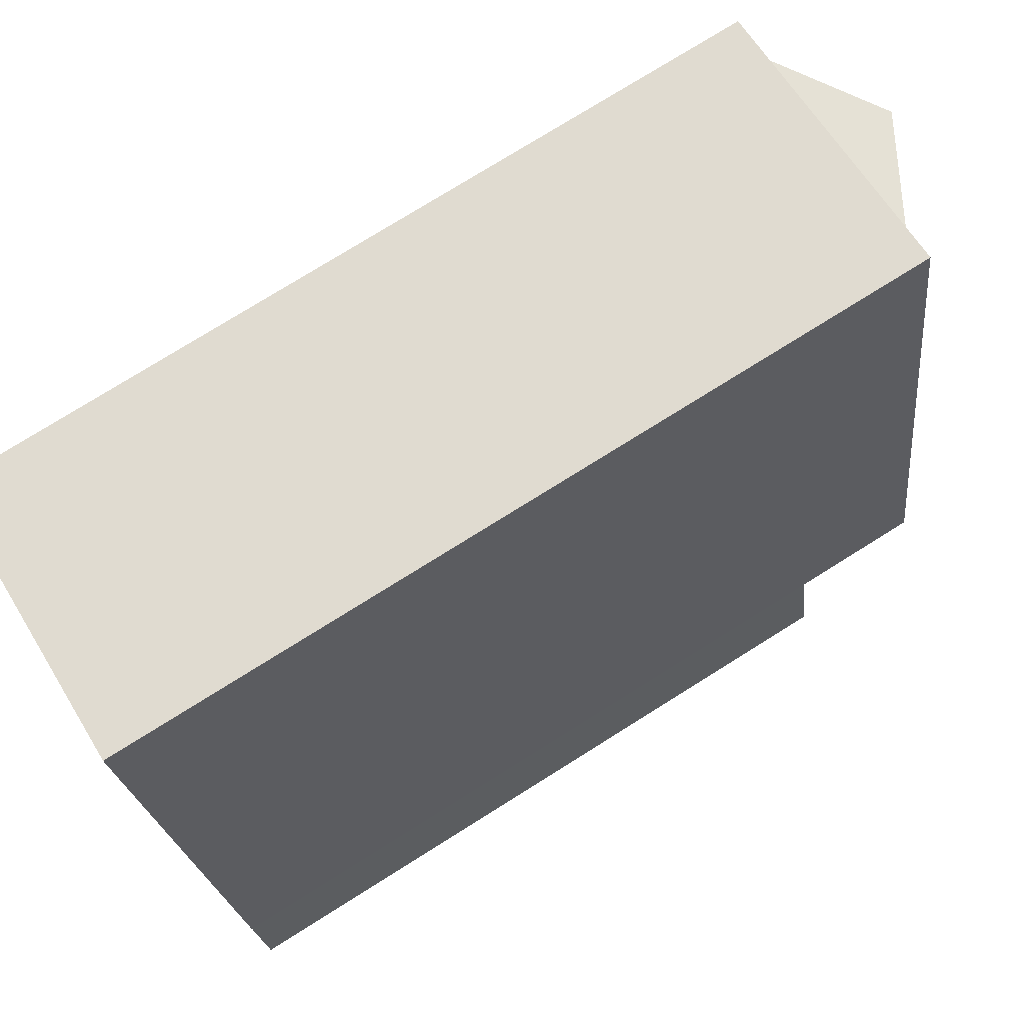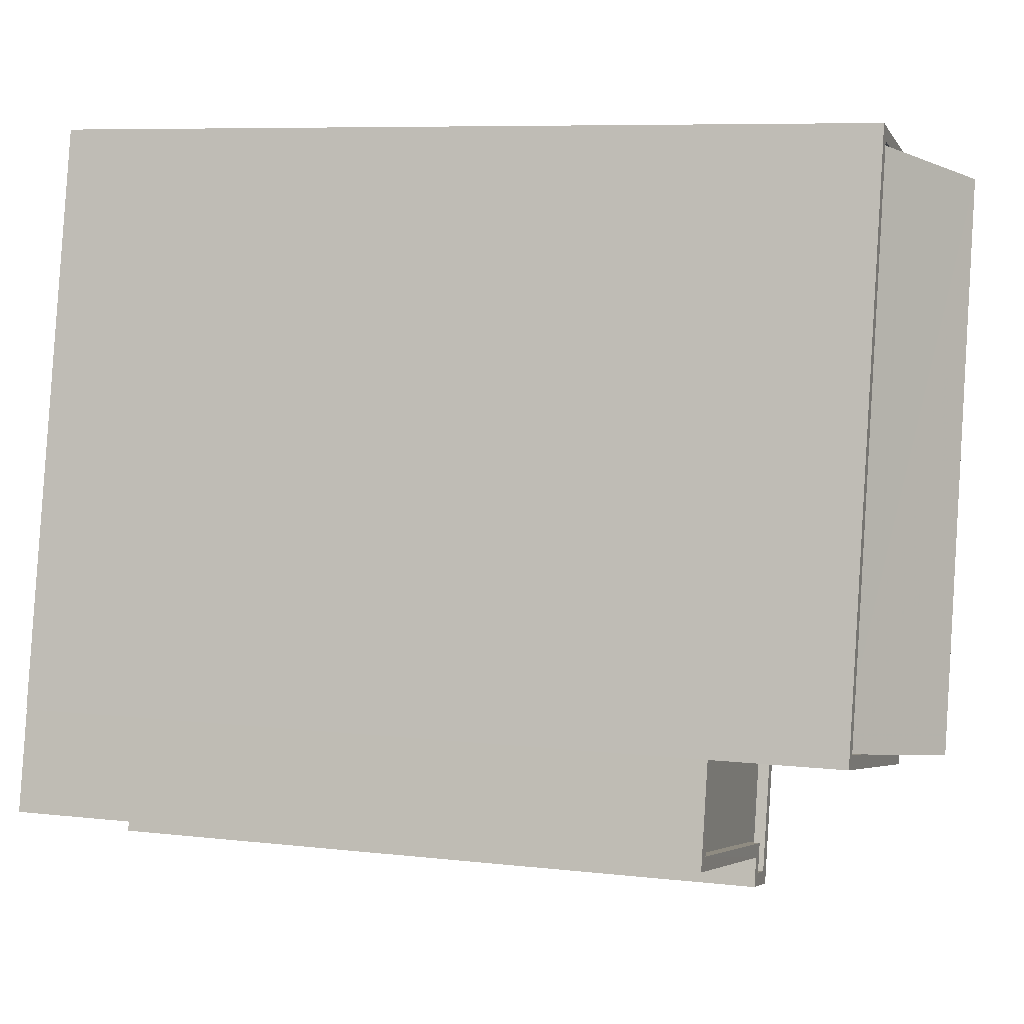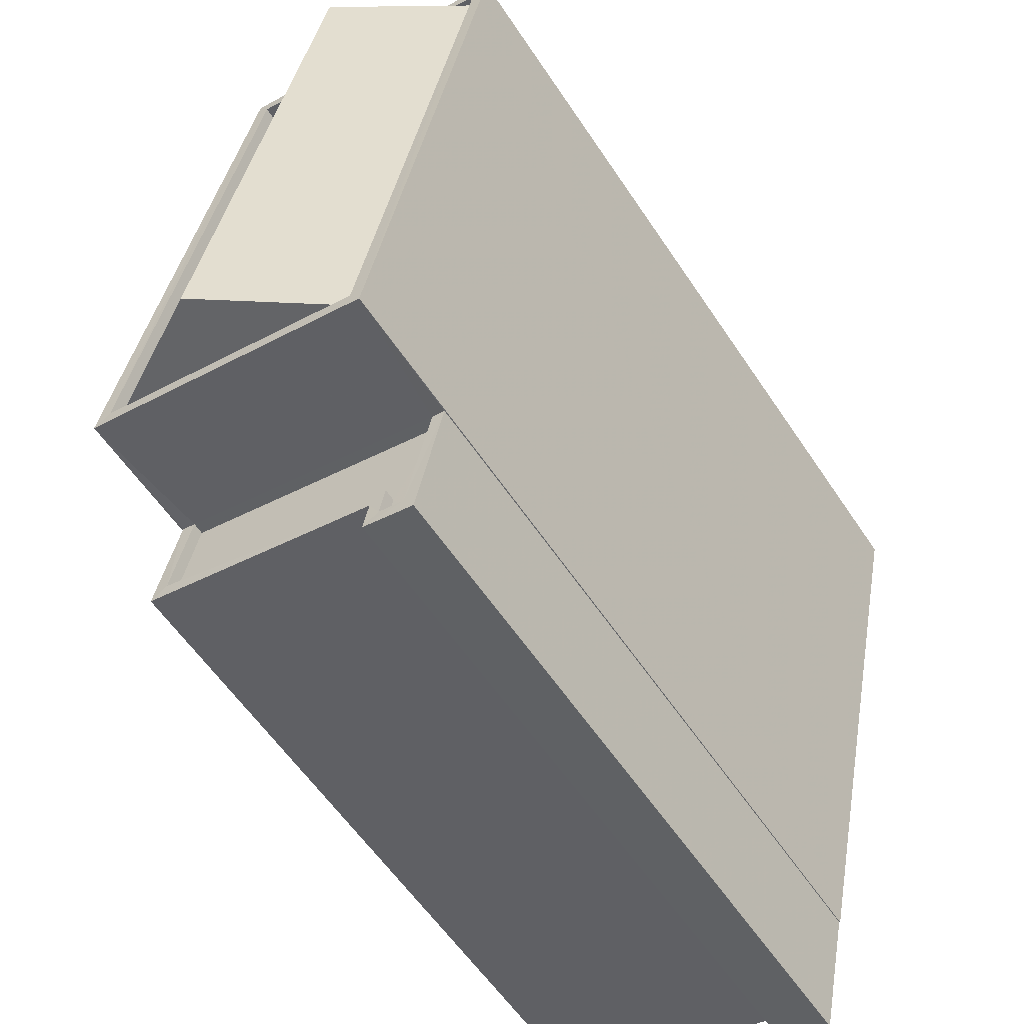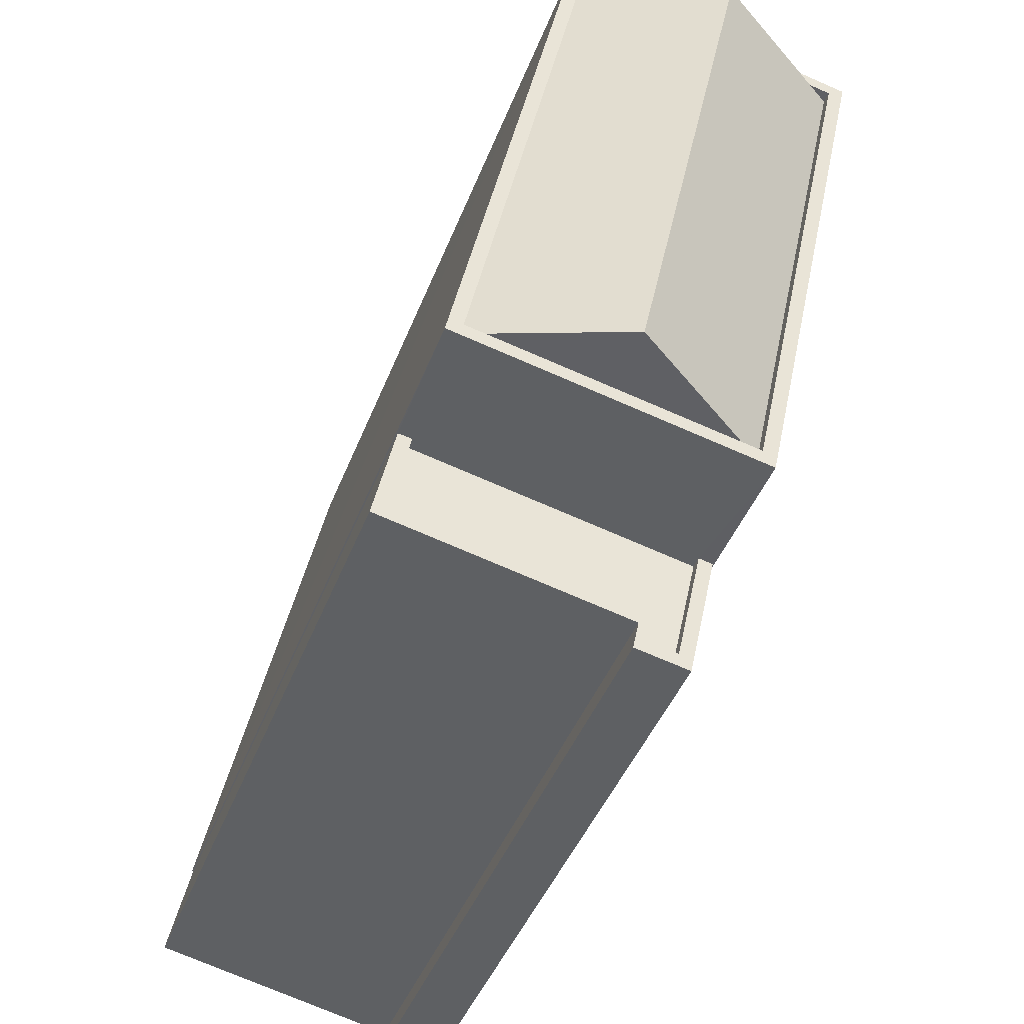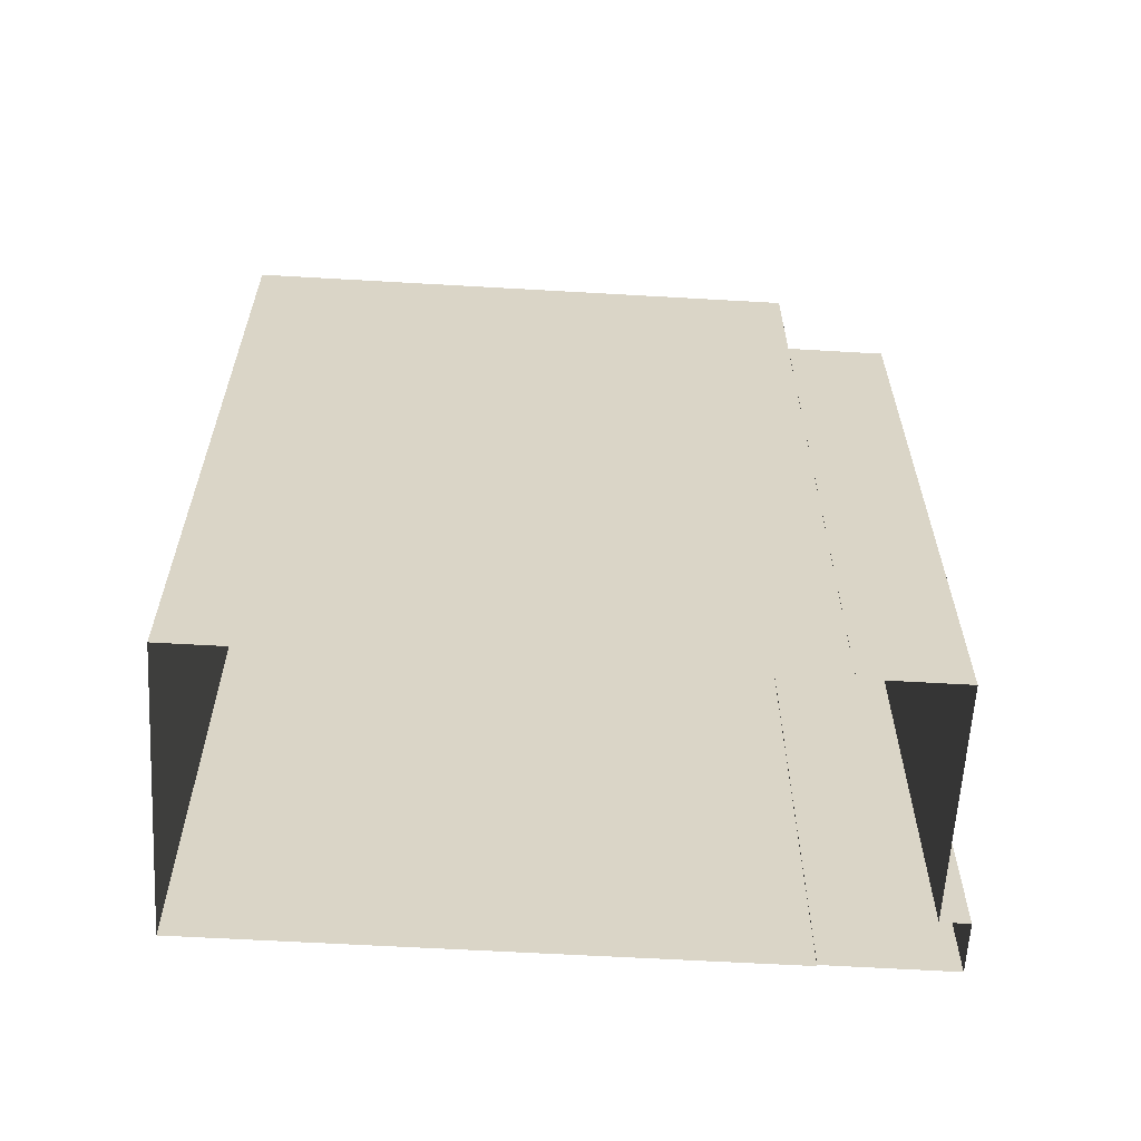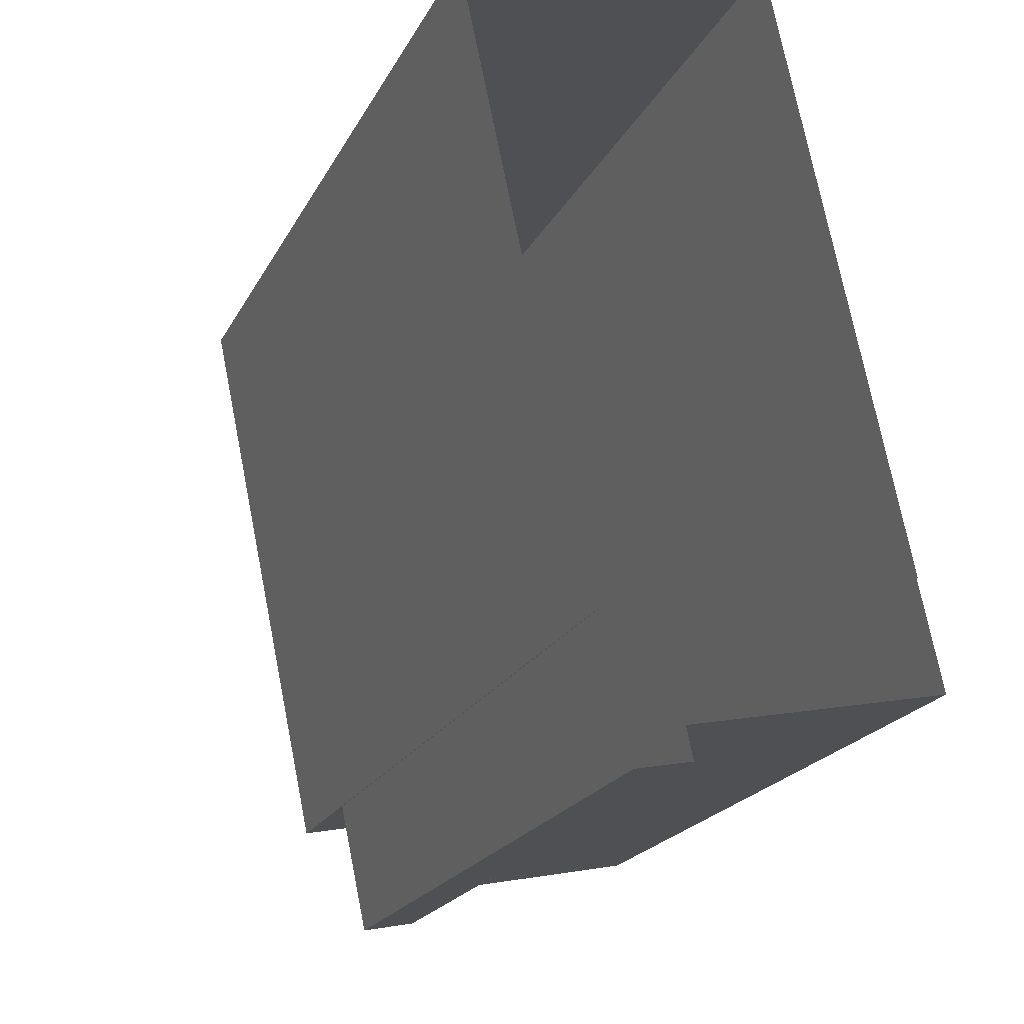
<metadata>
{"format":"obj","ext":"obj","renderer":"f3d","projection":"perspective","resolution":1024,"background":"white","views":[{"elev":76.8,"azim":-122.0,"up":"+Y"},{"elev":7.7,"azim":-72.1,"up":"+Y"},{"elev":-57.9,"azim":33.3,"up":"+Y"},{"elev":-43.3,"azim":-20.1,"up":"+Y"},{"elev":-61.5,"azim":-105.3,"up":"+Z"},{"elev":-20.9,"azim":159.2,"up":"+Y"}]}
</metadata>
<code>
v -8.924e+04 -9.948e+04 7.233
v -8.925e+04 -9.948e+04 7.233
v -8.925e+04 -9.947e+04 7.233
v -8.924e+04 -9.948e+04 7.233
v -8.924e+04 -9.948e+04 7.233
v -8.925e+04 -9.947e+04 7.233
v -8.924e+04 -9.946e+04 7.232
v -8.924e+04 -9.948e+04 7.232
v -8.924e+04 -9.948e+04 7.232
v -8.924e+04 -9.946e+04 7.232
v -8.925e+04 -9.947e+04 25.27
v -8.924e+04 -9.947e+04 26.97
v -8.924e+04 -9.946e+04 26.97
v -8.924e+04 -9.946e+04 25.27
v -8.924e+04 -9.948e+04 25.27
v -8.925e+04 -9.947e+04 22.66
v -8.925e+04 -9.948e+04 22.66
v -8.925e+04 -9.948e+04 22.66
v -8.924e+04 -9.948e+04 22.66
v -8.924e+04 -9.948e+04 22.66
v -8.924e+04 -9.948e+04 22.66
v -8.924e+04 -9.948e+04 22.66
v -8.924e+04 -9.948e+04 22.66
v -8.924e+04 -9.948e+04 22.66
v -8.924e+04 -9.948e+04 22.66
v -8.925e+04 -9.947e+04 22.66
v -8.924e+04 -9.948e+04 22.66
v -8.924e+04 -9.946e+04 25.52
v -8.924e+04 -9.948e+04 25.52
v -8.924e+04 -9.948e+04 25.52
v -8.924e+04 -9.946e+04 25.52
v -8.924e+04 -9.946e+04 25.27
v -8.924e+04 -9.946e+04 25.52
v -8.925e+04 -9.947e+04 25.52
v -8.925e+04 -9.947e+04 25.52
v -8.924e+04 -9.946e+04 25.52
v -8.924e+04 -9.948e+04 22.41
v -8.924e+04 -9.948e+04 22.41
v -8.924e+04 -9.948e+04 22.41
v -8.924e+04 -9.948e+04 22.41
v -8.925e+04 -9.947e+04 22.41
v -8.925e+04 -9.948e+04 22.41
f 1 2 3
f 4 5 1
f 3 6 7
f 8 4 1
f 9 8 10
f 10 8 7
f 8 1 3
f 8 3 7
f 11 12 13
f 14 13 12
f 15 14 12
f 16 17 18
f 19 20 21
f 21 20 22
f 23 24 25
f 17 23 18
f 20 24 22
f 16 18 26
f 18 23 27
f 27 23 25
f 25 24 20
f 28 29 30
f 31 28 30
f 32 11 13
f 28 31 33
f 34 35 30
f 31 36 33
f 29 34 30
f 36 35 34
f 33 36 34
f 37 38 39
f 38 40 39
f 39 41 42
f 39 40 41
f 26 18 42
f 41 26 42
f 3 2 17
f 16 3 17
f 22 5 4
f 22 24 5
f 15 12 11
f 31 9 10
f 31 30 9
f 34 29 15
f 11 34 15
f 21 22 4
f 8 21 4
f 23 1 5
f 24 23 5
f 6 36 7
f 6 35 36
f 19 38 20
f 19 40 38
f 8 9 21
f 9 30 21
f 3 16 6
f 19 30 35
f 41 40 19
f 6 16 35
f 21 30 19
f 41 19 26
f 16 26 35
f 26 19 35
f 29 28 14
f 15 29 14
f 14 33 32
f 14 28 33
f 33 11 32
f 33 34 11
f 25 38 37
f 25 20 38
f 31 7 36
f 31 10 7
f 25 37 39
f 27 25 39
f 27 39 42
f 18 27 42
f 32 13 14
f 23 2 1
f 23 17 2

</code>
